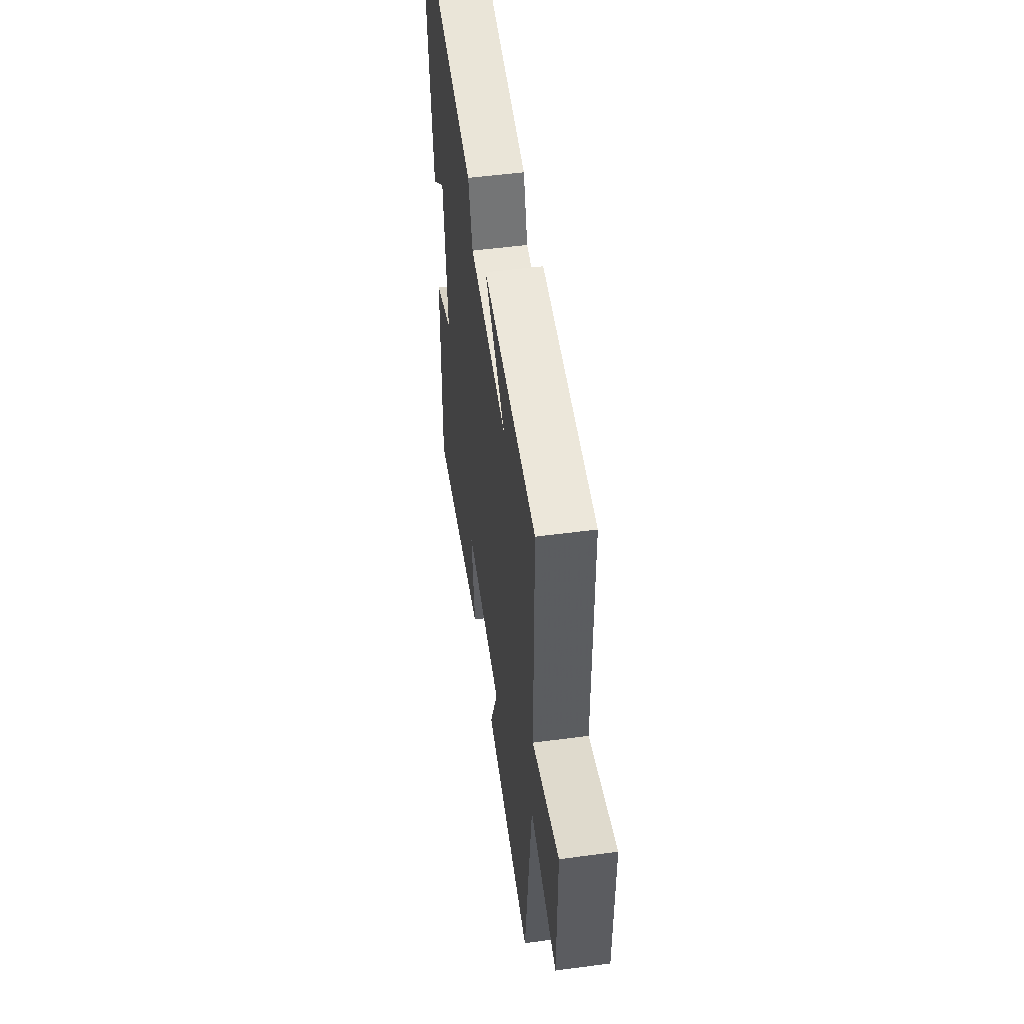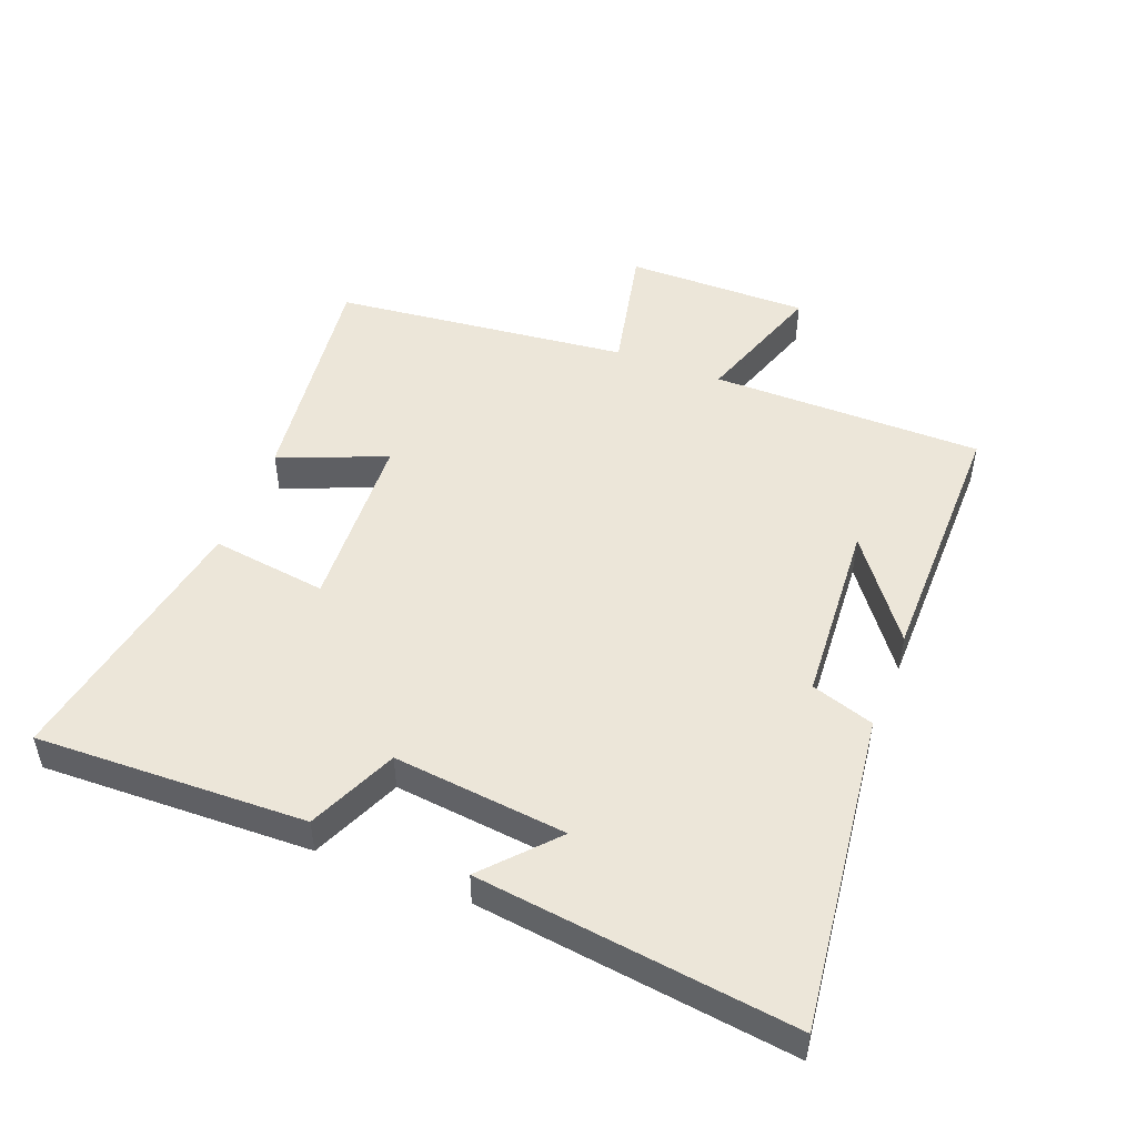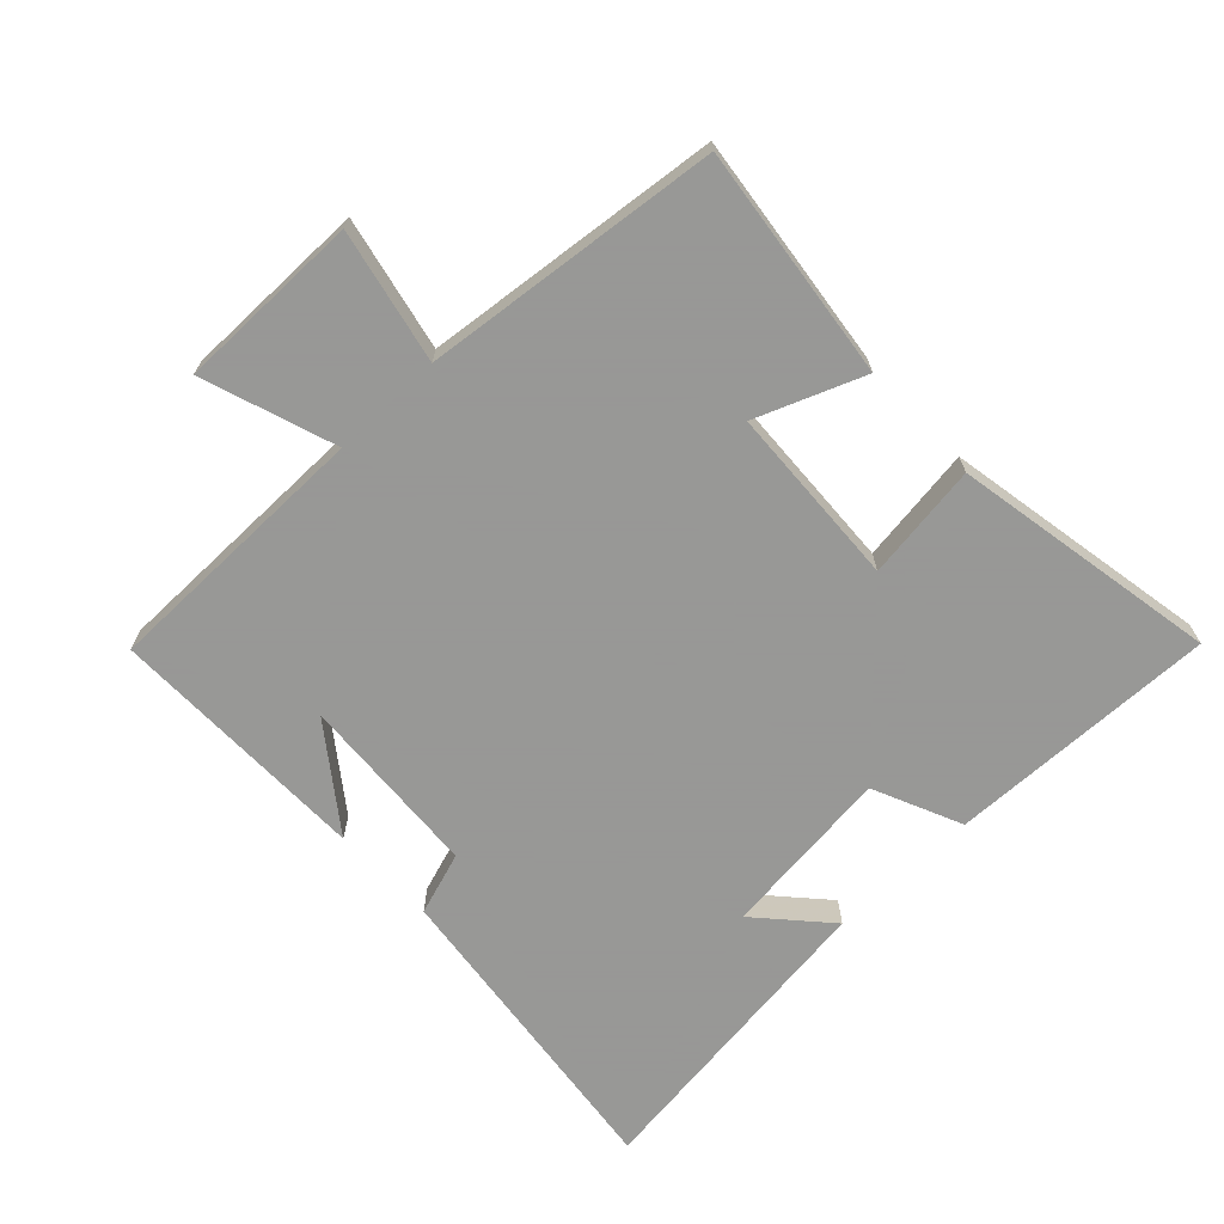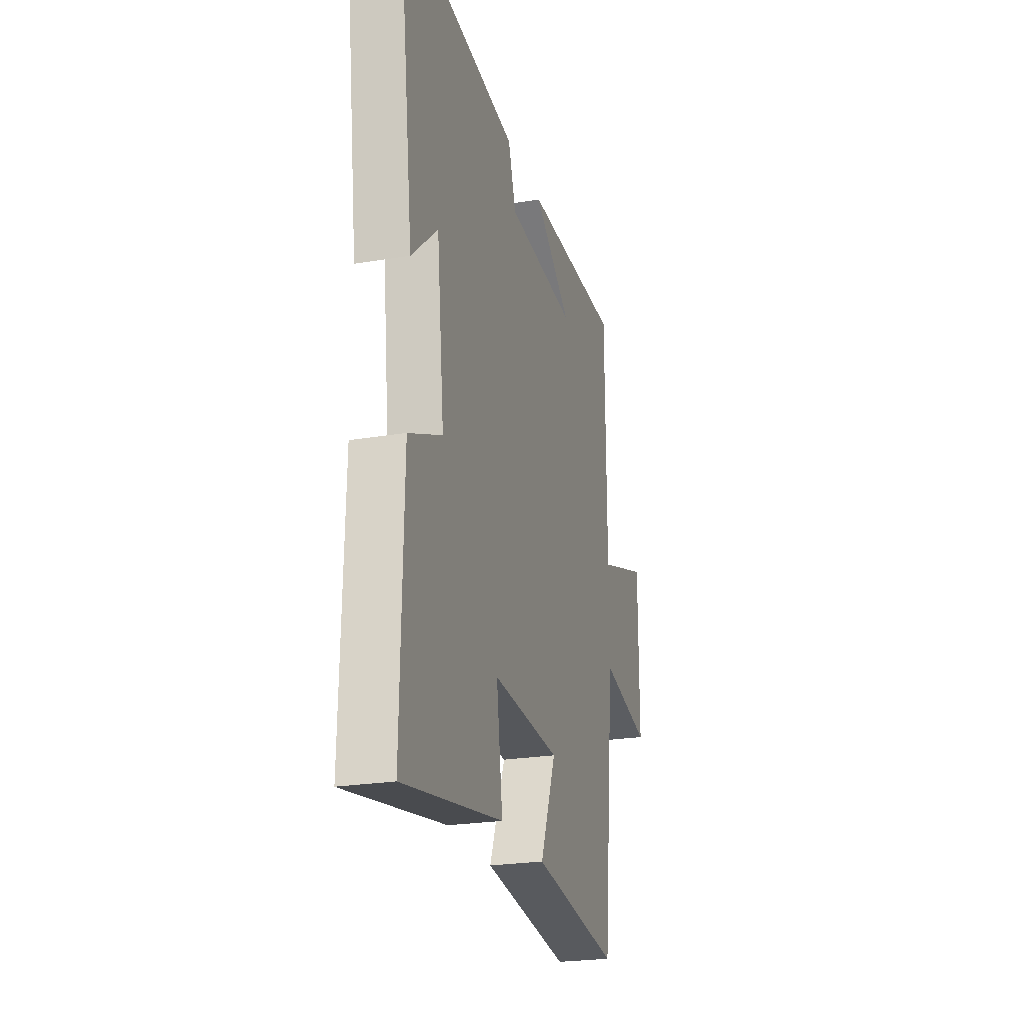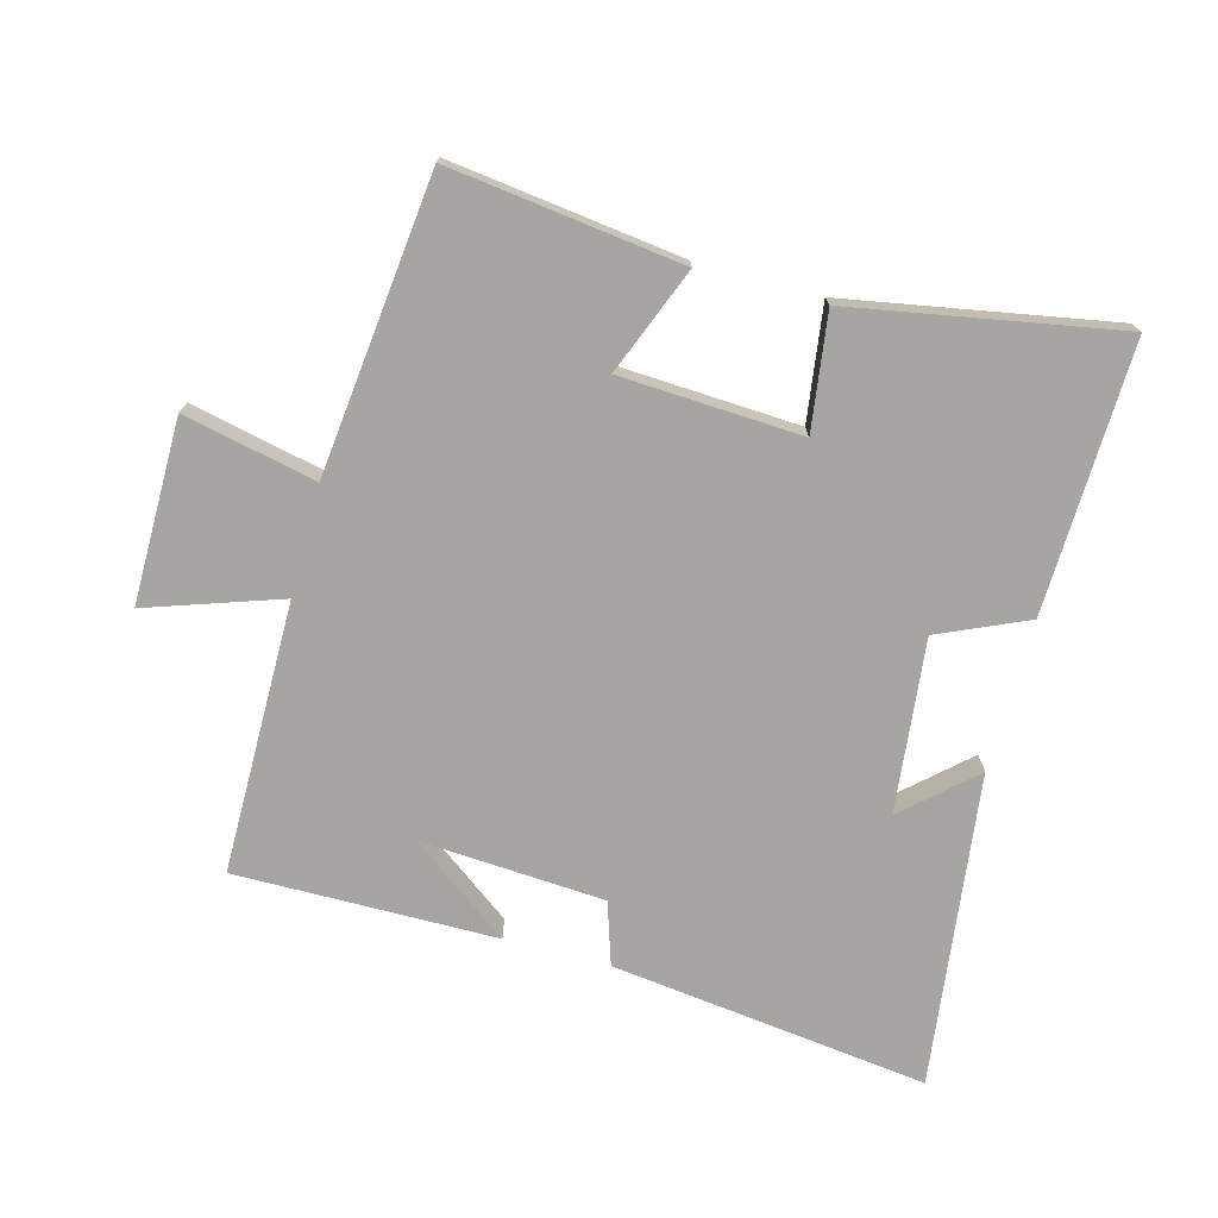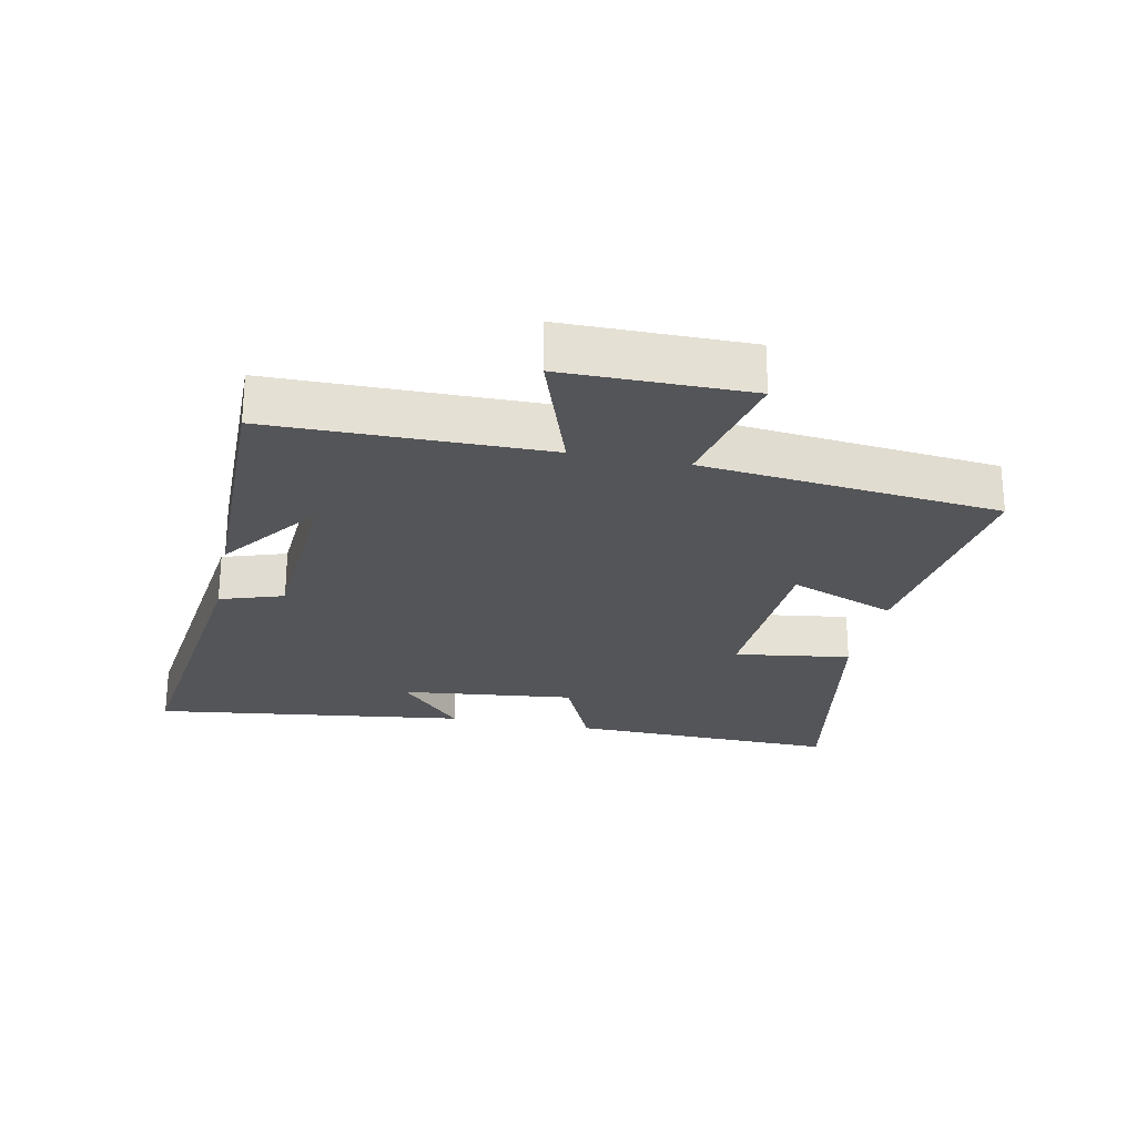
<metadata>
{"format":"obj","ext":"obj","renderer":"f3d","projection":"perspective","resolution":1024,"background":"white","views":[{"elev":52.5,"azim":81.9,"up":"+Z"},{"elev":49.2,"azim":-68.9,"up":"+Y"},{"elev":-68.4,"azim":133.4,"up":"+Y"},{"elev":-24.0,"azim":-74.4,"up":"+Z"},{"elev":-73.6,"azim":164.8,"up":"+Y"},{"elev":-24.6,"azim":78.4,"up":"+Y"}]}
</metadata>
<code>
v 0.497 0.07 0.504
v 0.5 0.07 0.083
v 0.705 0.07 0.153
v 0.705 0.07 -0.131
v 0.5 0.07 -0.087
v 0.451 0.07 -0.545
v 0.091 0.07 -0.5
v 0.156 0.07 -0.335
v -0.124 0.07 -0.321
v -0.099 0.07 -0.5
v -0.511 0.07 -0.575
v -0.5 0.07 -0.158
v -0.363 0.07 -0.097
v -0.393 0.07 0.171
v -0.5 0.07 0.074
v -0.563 0.07 0.56
v -0.07 0.07 0.5
v -0.038 0.07 0.403
v 0.248 0.07 0.385
v 0.092 0.07 0.5
v 0.497 0 0.504
v 0.5 0 0.083
v 0.705 0 0.153
v 0.705 0 -0.131
v 0.5 0 -0.087
v 0.451 0 -0.545
v 0.091 0 -0.5
v 0.156 0 -0.335
v -0.124 0 -0.321
v -0.099 0 -0.5
v -0.511 0 -0.575
v -0.5 0 -0.158
v -0.363 0 -0.097
v -0.393 0 0.171
v -0.5 0 0.074
v -0.563 0 0.56
v -0.07 0 0.5
v -0.038 0 0.403
v 0.248 0 0.385
v 0.092 0 0.5
f 19 20 1
f 16 17 18
f 14 15 16
f 14 16 18
f 13 14 18 19
f 11 12 13
f 10 11 13
f 9 10 13
f 19 1 2
f 13 19 2
f 9 13 2
f 8 9 2
f 7 8 2
f 6 7 2
f 5 6 2
f 2 3 4 5
f 21 40 39
f 38 37 36
f 36 35 34
f 38 36 34
f 39 38 34 33
f 33 32 31
f 33 31 30
f 33 30 29
f 22 21 39
f 22 39 33
f 22 33 29
f 22 29 28
f 22 28 27
f 22 27 26
f 22 26 25
f 25 24 23 22
f 1 21 22 2
f 2 22 23 3
f 3 23 24 4
f 4 24 25 5
f 5 25 26 6
f 6 26 27 7
f 7 27 28 8
f 8 28 29 9
f 9 29 30 10
f 10 30 31 11
f 11 31 32 12
f 12 32 33 13
f 13 33 34 14
f 14 34 35 15
f 15 35 36 16
f 16 36 37 17
f 17 37 38 18
f 18 38 39 19
f 19 39 40 20
f 20 40 21 1

</code>
